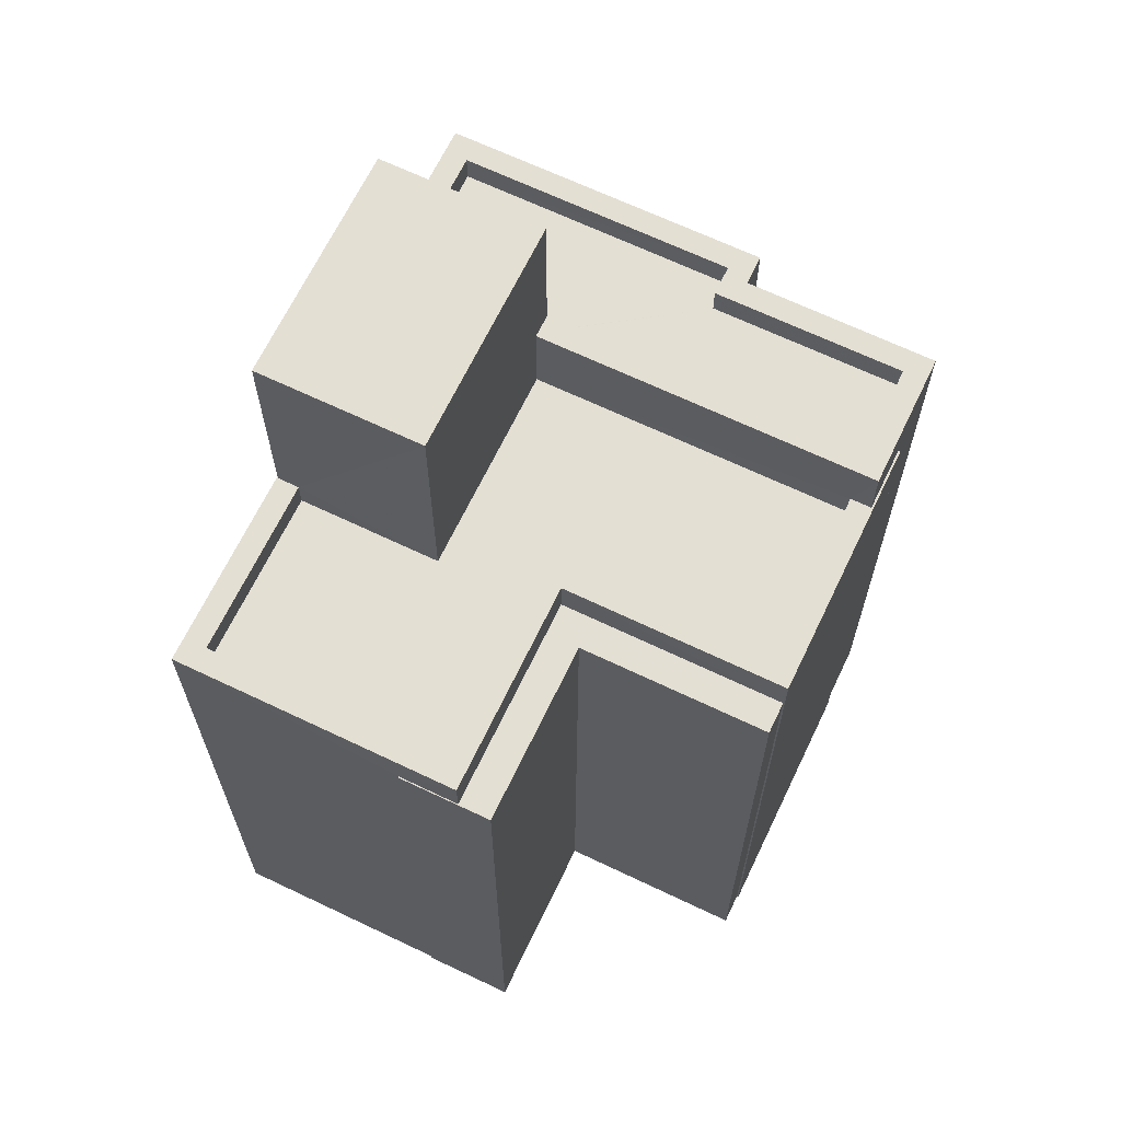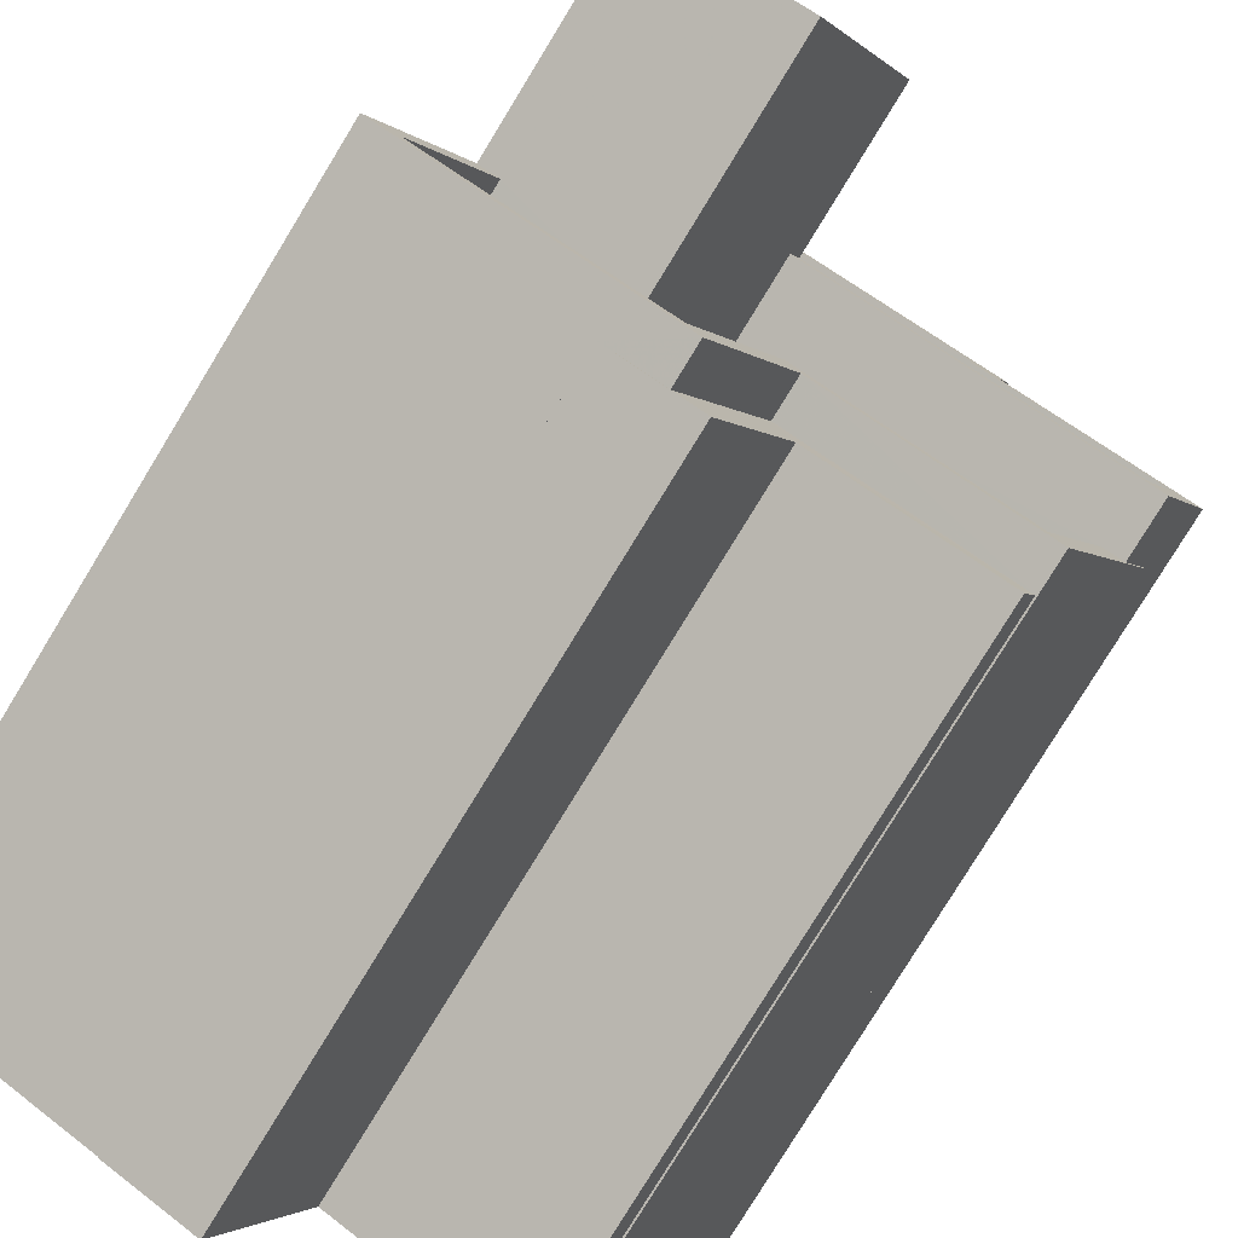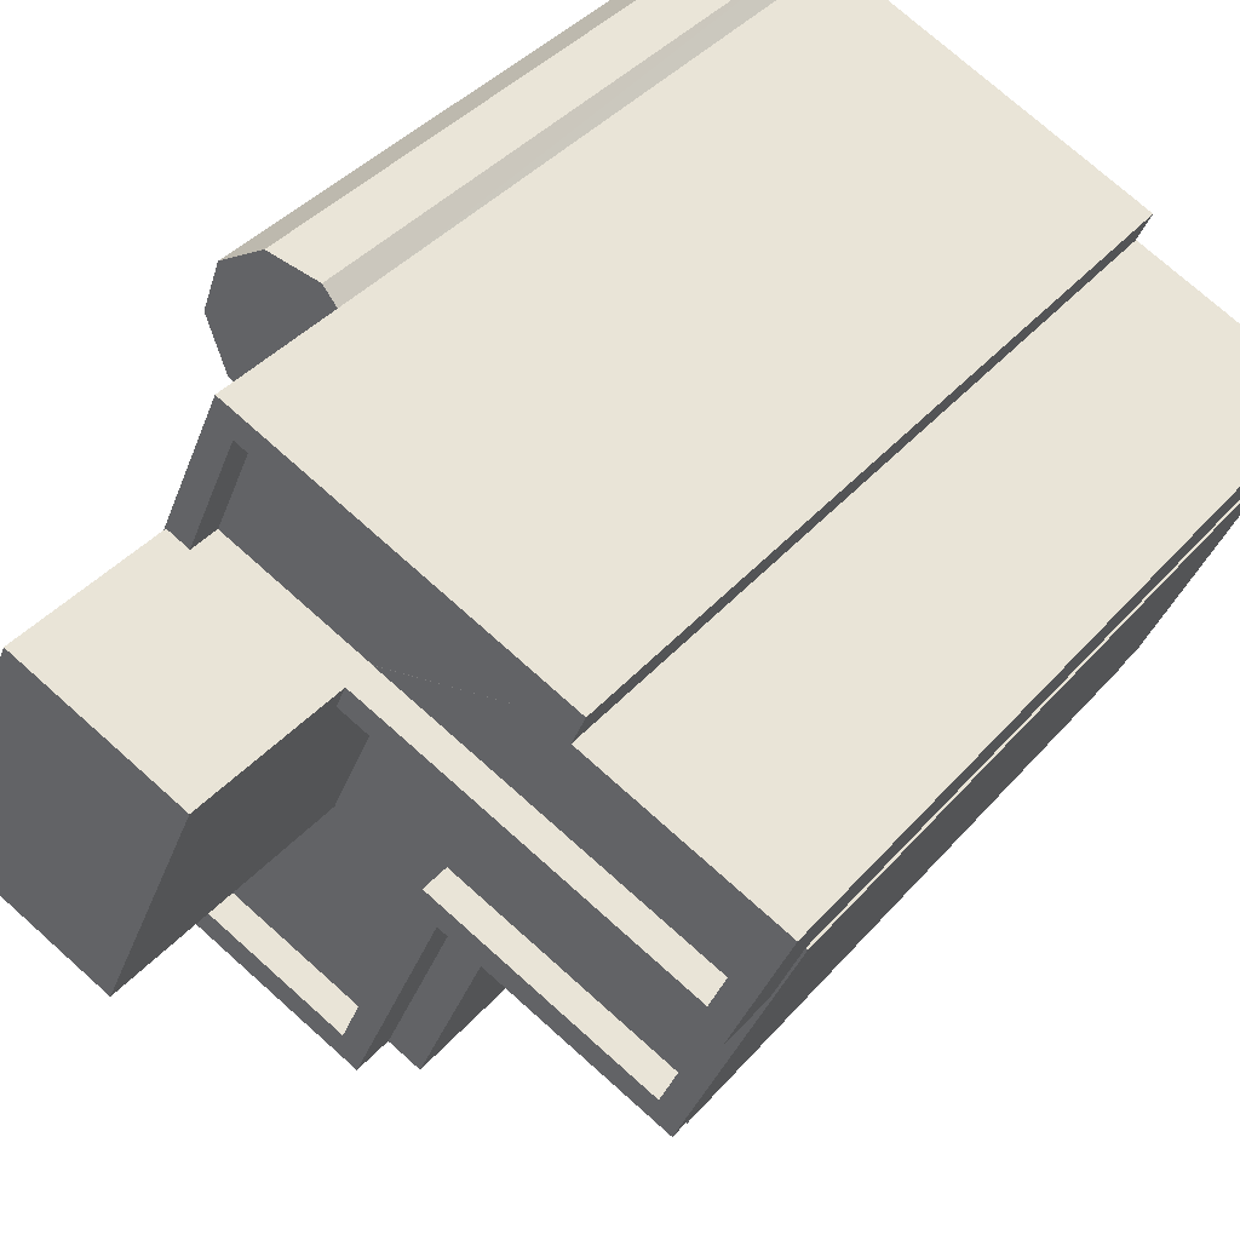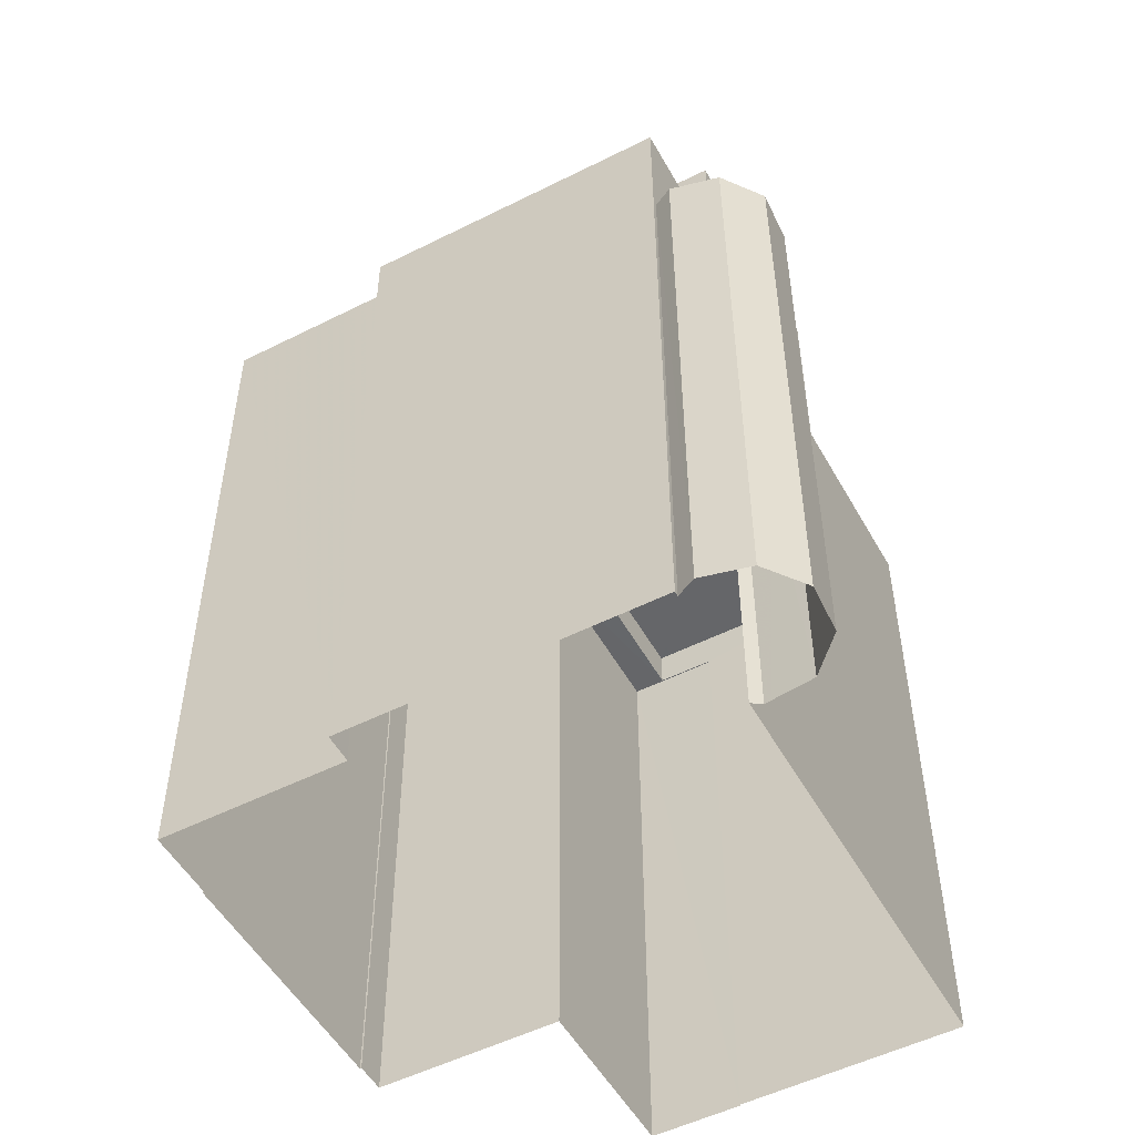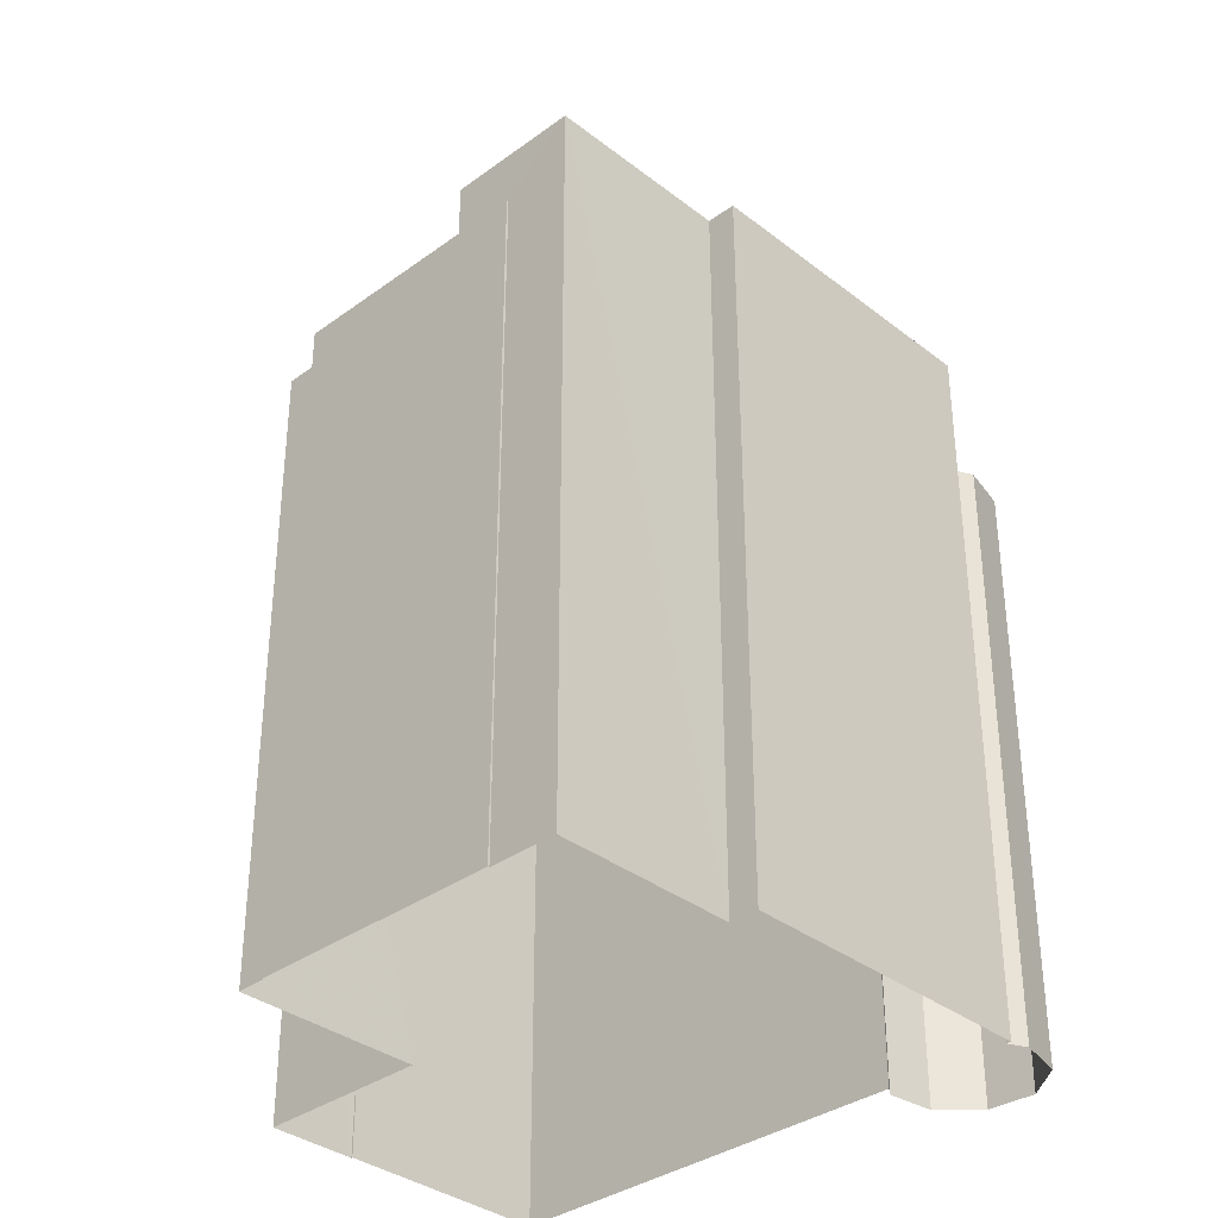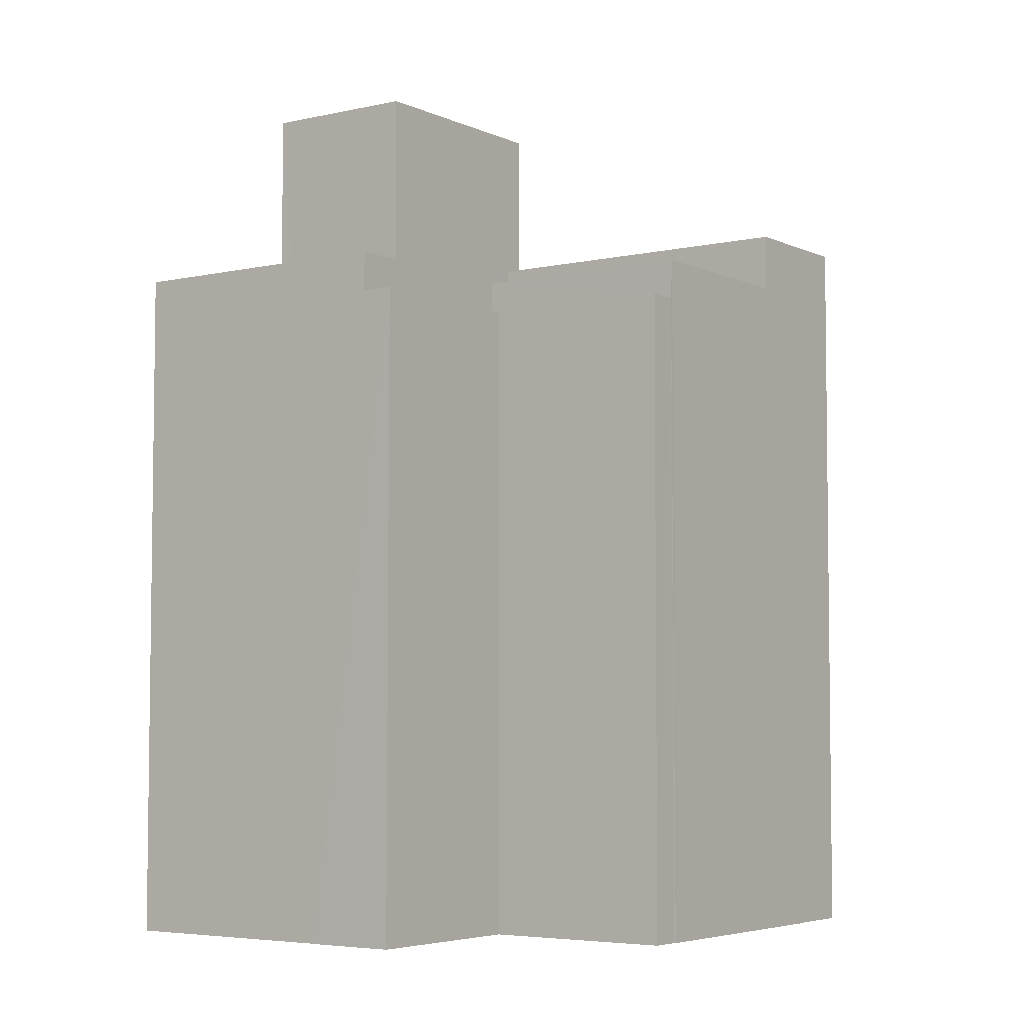
<metadata>
{"format":"obj","ext":"obj","renderer":"f3d","projection":"perspective","resolution":1024,"background":"white","views":[{"elev":66.6,"azim":2.0,"up":"+Z"},{"elev":-79.6,"azim":-31.4,"up":"+Y"},{"elev":38.1,"azim":35.5,"up":"+Y"},{"elev":-51.9,"azim":-175.0,"up":"+Z"},{"elev":-35.0,"azim":110.5,"up":"+Z"},{"elev":-4.9,"azim":12.0,"up":"+Z"}]}
</metadata>
<code>
v -9445 -3.739e+04 29.11
v -9446 -3.74e+04 29.11
v -9448 -3.74e+04 29.11
v -9442 -3.739e+04 29.11
v -9442 -3.74e+04 29.11
v -9448 -3.74e+04 29.11
v -9440 -3.739e+04 29.11
v -9442 -3.739e+04 29.11
v -9451 -3.739e+04 29.12
v -9443 -3.739e+04 29.11
v -9440 -3.739e+04 29.11
v -9440 -3.739e+04 29.11
v -9450 -3.739e+04 29.12
v -9448 -3.739e+04 29.12
v -9449 -3.739e+04 29.12
v -9449 -3.739e+04 29.12
v -9447 -3.739e+04 29.12
v -9442 -3.739e+04 29.11
v -9449 -3.739e+04 29.12
v -9449 -3.739e+04 29.12
v -9447 -3.739e+04 29.12
v -9448 -3.739e+04 29.12
v -9447 -3.74e+04 40.29
v -9448 -3.74e+04 40.29
v -9448 -3.74e+04 40.29
v -9446 -3.74e+04 40.29
v -9445 -3.739e+04 40.29
v -9445 -3.739e+04 40.29
v -9442 -3.739e+04 40.28
v -9442 -3.74e+04 40.28
v -9451 -3.739e+04 40.97
v -9450 -3.739e+04 40.97
v -9449 -3.739e+04 40.97
v -9447 -3.74e+04 40.97
v -9447 -3.74e+04 40.97
v -9449 -3.739e+04 40.97
v -9440 -3.739e+04 40.96
v -9440 -3.739e+04 40.96
v -9440 -3.739e+04 40.96
v -9442 -3.739e+04 40.96
v -9442 -3.739e+04 40.96
v -9445 -3.739e+04 40.97
v -9441 -3.739e+04 40.96
v -9446 -3.739e+04 40.97
v -9451 -3.739e+04 40.97
v -9450 -3.739e+04 40.97
v -9446 -3.739e+04 40.47
v -9442 -3.739e+04 40.46
v -9441 -3.739e+04 40.46
v -9446 -3.739e+04 40.47
v -9447 -3.739e+04 40.47
v -9447 -3.74e+04 40.47
v -9451 -3.739e+04 40.47
v -9450 -3.739e+04 40.47
v -9449 -3.739e+04 39.73
v -9448 -3.739e+04 39.73
v -9449 -3.739e+04 39.73
v -9450 -3.739e+04 39.73
v -9449 -3.739e+04 39.73
v -9447 -3.739e+04 39.73
v -9449 -3.739e+04 39.73
v -9448 -3.739e+04 39.73
v -9440 -3.739e+04 41.96
v -9441 -3.739e+04 41.96
v -9446 -3.739e+04 41.96
v -9440 -3.739e+04 41.96
v -9440 -3.739e+04 41.96
v -9449 -3.739e+04 41.96
v -9449 -3.739e+04 41.96
v -9448 -3.739e+04 41.96
v -9446 -3.739e+04 41.96
v -9448 -3.739e+04 41.96
v -9447 -3.739e+04 41.96
v -9447 -3.739e+04 41.96
v -9442 -3.739e+04 41.96
v -9443 -3.739e+04 41.96
v -9443 -3.739e+04 41.96
v -9443 -3.739e+04 41.96
v -9443 -3.739e+04 41.46
v -9446 -3.739e+04 41.46
v -9441 -3.739e+04 41.46
v -9440 -3.739e+04 41.46
v -9446 -3.739e+04 41.46
v -9447 -3.739e+04 41.46
v -9448 -3.739e+04 41.46
v -9443 -3.739e+04 41.46
v -9446 -3.739e+04 44.7
v -9450 -3.739e+04 44.7
v -9447 -3.739e+04 44.7
v -9448 -3.739e+04 44.7
f 1 2 3
f 1 4 5
f 2 6 3
f 4 7 8
f 9 1 3
f 10 11 12
f 4 12 7
f 13 14 15
f 16 17 13
f 17 18 10
f 15 14 19
f 20 17 16
f 21 18 17
f 22 17 20
f 14 1 9
f 1 12 4
f 10 12 1
f 13 17 14
f 17 10 14
f 10 1 14
f 23 24 25
f 25 26 23
f 27 23 28
f 29 27 28
f 30 29 28
f 23 26 28
f 31 32 33
f 31 34 35
f 33 32 36
f 37 38 39
f 37 39 40
f 41 42 40
f 35 34 42
f 39 43 41
f 41 44 42
f 35 42 44
f 32 45 46
f 45 31 35
f 31 45 32
f 39 41 40
f 47 48 49
f 50 47 49
f 51 52 47
f 53 52 51
f 54 53 51
f 47 50 51
f 55 56 57
f 57 56 58
f 59 58 60
f 58 56 60
f 61 59 60
f 61 60 62
f 63 64 65
f 63 66 67
f 68 69 70
f 65 64 71
f 70 72 73
f 68 70 74
f 74 73 75
f 76 77 75
f 67 66 77
f 73 76 75
f 76 78 77
f 78 67 77
f 64 63 67
f 70 73 74
f 79 80 81
f 81 82 79
f 79 83 80
f 84 85 83
f 86 84 83
f 79 86 83
f 87 88 89
f 87 90 88
f 29 30 5
f 4 29 5
f 30 1 5
f 30 28 1
f 28 2 1
f 28 26 2
f 26 25 6
f 2 26 6
f 24 6 25
f 24 3 6
f 42 29 40
f 40 29 8
f 42 27 29
f 8 29 4
f 23 34 24
f 3 24 9
f 9 24 31
f 24 34 31
f 60 21 17
f 74 21 60
f 68 74 33
f 56 14 9
f 74 60 56
f 31 56 9
f 33 56 31
f 74 56 33
f 37 40 8
f 7 37 8
f 12 37 7
f 12 38 37
f 23 42 34
f 23 27 42
f 43 48 41
f 43 49 48
f 41 48 47
f 44 41 47
f 44 47 52
f 35 44 52
f 35 52 53
f 45 35 53
f 46 45 53
f 54 46 53
f 62 22 20
f 61 62 20
f 60 22 62
f 60 17 22
f 56 55 19
f 14 56 19
f 55 15 19
f 55 57 15
f 57 13 15
f 57 58 13
f 59 16 13
f 58 59 13
f 61 20 16
f 59 61 16
f 21 75 18
f 21 74 75
f 75 10 18
f 75 77 10
f 66 11 10
f 77 66 10
f 63 38 66
f 66 38 11
f 63 39 38
f 11 38 12
f 69 68 33
f 36 69 33
f 39 63 43
f 63 65 43
f 43 50 49
f 43 65 50
f 81 67 82
f 81 64 67
f 80 64 81
f 80 71 64
f 85 73 72
f 85 84 73
f 76 84 86
f 76 73 84
f 76 86 79
f 78 76 79
f 67 79 82
f 67 78 79
f 54 51 46
f 32 46 88
f 88 46 89
f 46 51 89
f 90 69 88
f 88 69 32
f 90 70 69
f 32 69 36
f 83 72 87
f 87 72 90
f 83 85 72
f 90 72 70
f 80 83 71
f 50 65 51
f 83 87 71
f 51 65 89
f 65 87 89
f 71 87 65

</code>
